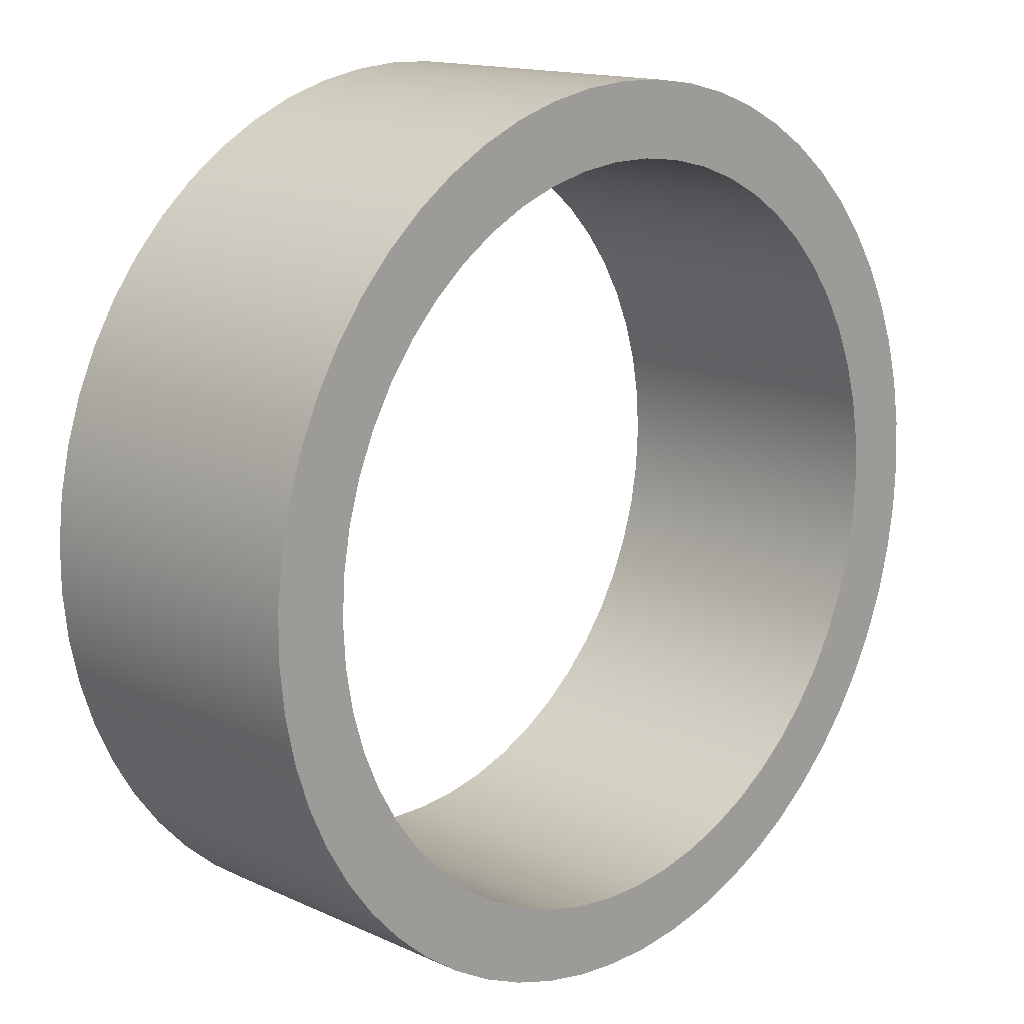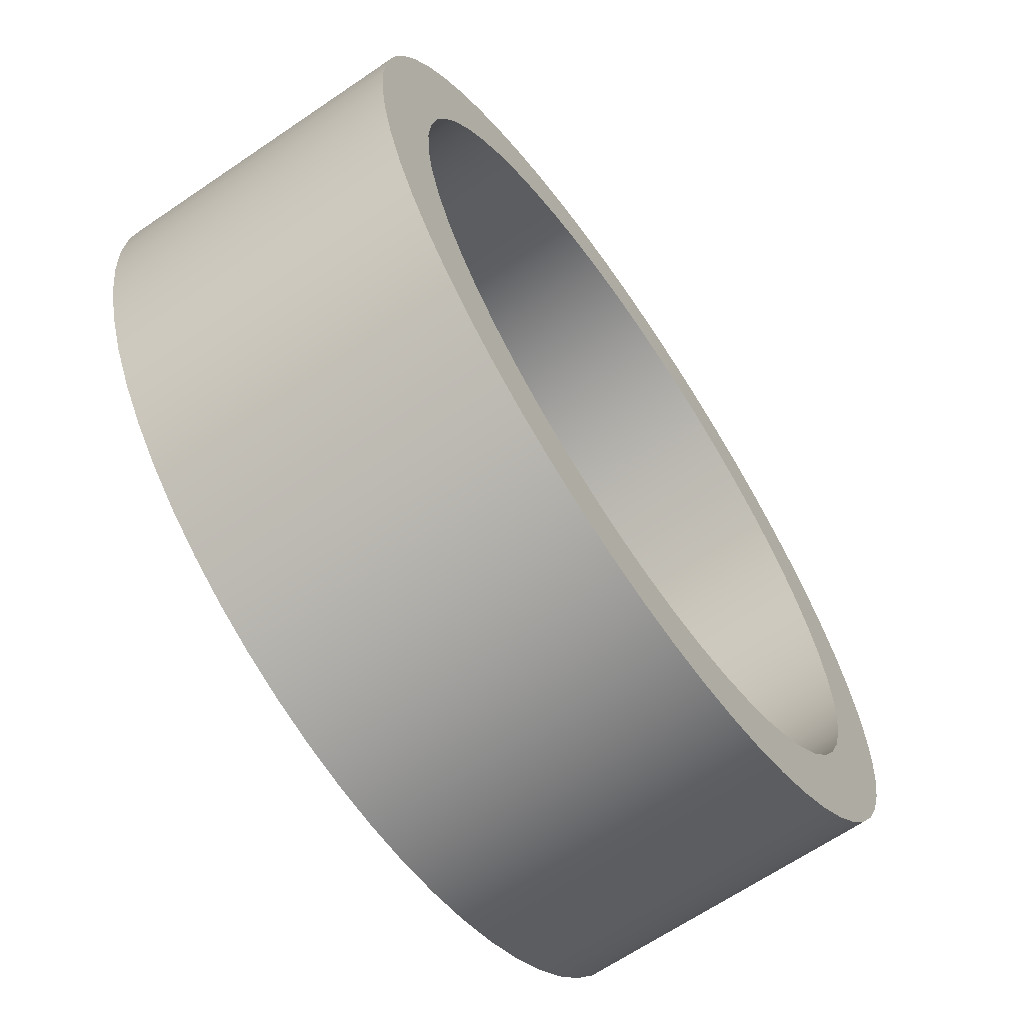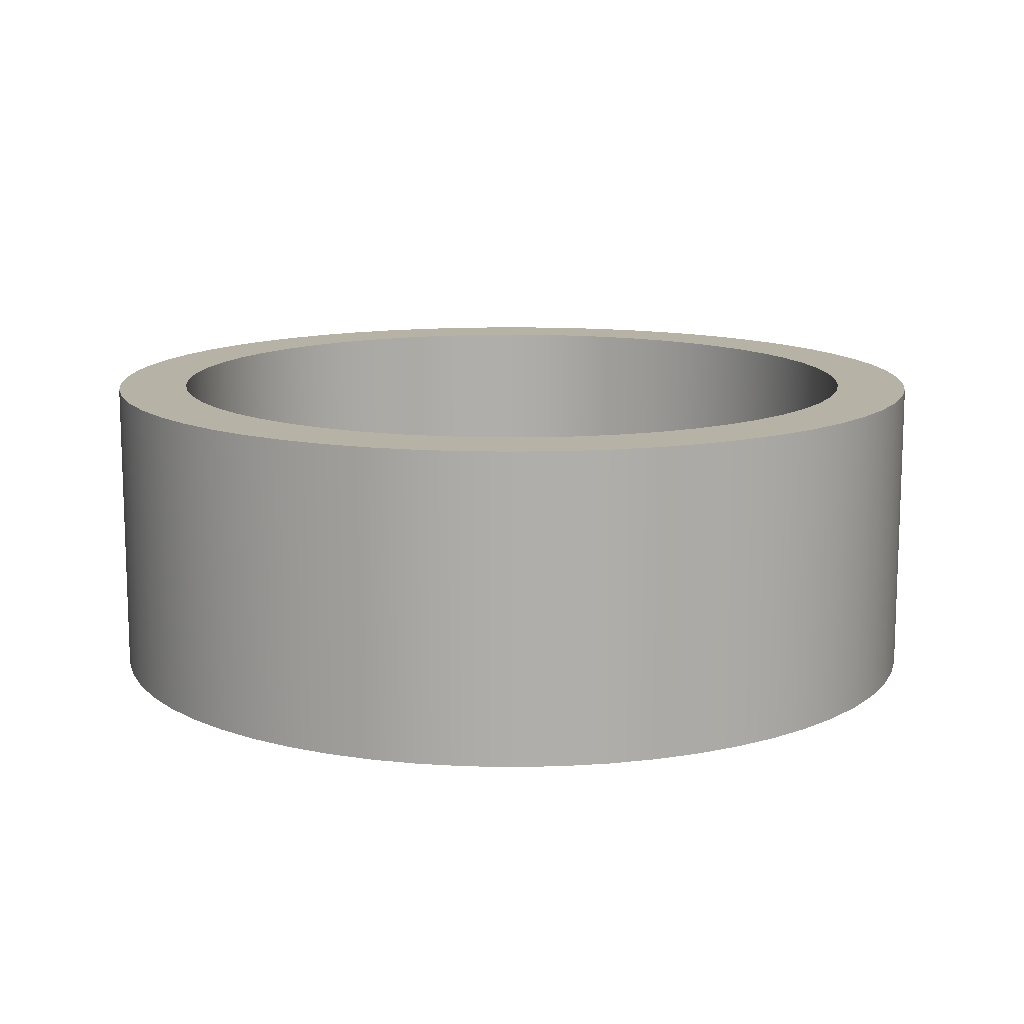
<metadata>
{"format":"obj","ext":"obj","renderer":"f3d","projection":"perspective","resolution":1024,"background":"white","views":[{"elev":14.8,"azim":134.4,"up":"+Z"},{"elev":-65.7,"azim":-55.6,"up":"+Z"},{"elev":12.5,"azim":80.6,"up":"+Y"}]}
</metadata>
<code>
v -2.359 -1 2.889e-16
v -2.343 -1 0.2739
v -2.296 -1 0.5441
v -2.217 -1 0.8069
v -2.108 -1 1.059
v -1.971 -1 1.296
v -1.807 -1 1.517
v -1.619 -1 1.716
v -1.409 -1 1.892
v -1.18 -1 2.043
v -0.9345 -1 2.166
v -0.6766 -1 2.26
v -0.4097 -1 2.323
v -0.1372 -1 2.355
v 0.1372 -1 2.355
v 0.4097 -1 2.323
v 0.6766 -1 2.26
v 0.9345 -1 2.166
v 1.18 -1 2.043
v 1.409 -1 1.892
v 1.619 -1 1.716
v 1.807 -1 1.517
v 1.971 -1 1.296
v 2.108 -1 1.059
v 2.217 -1 0.8069
v 2.296 -1 0.5441
v 2.343 -1 0.2739
v 2.359 -1 0
v 2.343 -1 -0.2739
v 2.296 -1 -0.5441
v 2.217 -1 -0.8069
v 2.108 -1 -1.059
v 1.971 -1 -1.296
v 1.807 -1 -1.517
v 1.619 -1 -1.716
v 1.409 -1 -1.892
v 1.18 -1 -2.043
v 0.9345 -1 -2.166
v 0.6766 -1 -2.26
v 0.4097 -1 -2.323
v 0.1372 -1 -2.355
v -0.1372 -1 -2.355
v -0.4097 -1 -2.323
v -0.6766 -1 -2.26
v -0.9345 -1 -2.166
v -1.18 -1 -2.043
v -1.409 -1 -1.892
v -1.619 -1 -1.716
v -1.807 -1 -1.517
v -1.971 -1 -1.296
v -2.108 -1 -1.059
v -2.217 -1 -0.8069
v -2.296 -1 -0.5441
v -2.343 -1 -0.2739
v -2.828 -1 3.464e-16
v -2.812 -1 -0.3006
v -2.765 -1 -0.5979
v -2.685 -1 -0.8883
v -2.576 -1 -1.169
v -2.437 -1 -1.436
v -2.27 -1 -1.687
v -2.078 -1 -1.919
v -1.863 -1 -2.129
v -1.626 -1 -2.315
v -1.371 -1 -2.474
v -1.1 -1 -2.606
v -0.8165 -1 -2.708
v -0.5241 -1 -2.779
v -0.2257 -1 -2.819
v 0.07529 -1 -2.827
v 0.3754 -1 -2.803
v 0.6713 -1 -2.748
v 0.9595 -1 -2.661
v 1.237 -1 -2.544
v 1.5 -1 -2.398
v 1.747 -1 -2.225
v 1.973 -1 -2.026
v 2.177 -1 -1.805
v 2.357 -1 -1.564
v 2.51 -1 -1.304
v 2.634 -1 -1.03
v 2.729 -1 -0.7442
v 2.792 -1 -0.4499
v 2.824 -1 -0.1505
v 2.824 -1 0.1505
v 2.792 -1 0.4499
v 2.729 -1 0.7442
v 2.634 -1 1.03
v 2.51 -1 1.304
v 2.357 -1 1.564
v 2.177 -1 1.805
v 1.973 -1 2.026
v 1.747 -1 2.225
v 1.5 -1 2.398
v 1.237 -1 2.544
v 0.9595 -1 2.661
v 0.6713 -1 2.748
v 0.3754 -1 2.803
v 0.07529 -1 2.827
v -0.2257 -1 2.819
v -0.5241 -1 2.779
v -0.8165 -1 2.708
v -1.1 -1 2.606
v -1.371 -1 2.474
v -1.626 -1 2.315
v -1.863 -1 2.129
v -2.078 -1 1.919
v -2.27 -1 1.687
v -2.437 -1 1.436
v -2.576 -1 1.169
v -2.685 -1 0.8883
v -2.765 -1 0.5979
v -2.812 -1 0.3006
v -2.359 -1 2.889e-16
v -2.343 -1 -0.2739
v -2.296 -1 -0.5441
v -2.217 -1 -0.8069
v -2.108 -1 -1.059
v -1.971 -1 -1.296
v -1.807 -1 -1.517
v -1.619 -1 -1.716
v -1.409 -1 -1.892
v -1.18 -1 -2.043
v -0.9345 -1 -2.166
v -0.6766 -1 -2.26
v -0.4097 -1 -2.323
v -0.1372 -1 -2.355
v 0.1372 -1 -2.355
v 0.4097 -1 -2.323
v 0.6766 -1 -2.26
v 0.9345 -1 -2.166
v 1.18 -1 -2.043
v 1.409 -1 -1.892
v 1.619 -1 -1.716
v 1.807 -1 -1.517
v 1.971 -1 -1.296
v 2.108 -1 -1.059
v 2.217 -1 -0.8069
v 2.296 -1 -0.5441
v 2.343 -1 -0.2739
v 2.359 -1 0
v 2.343 -1 0.2739
v 2.296 -1 0.5441
v 2.217 -1 0.8069
v 2.108 -1 1.059
v 1.971 -1 1.296
v 1.807 -1 1.517
v 1.619 -1 1.716
v 1.409 -1 1.892
v 1.18 -1 2.043
v 0.9345 -1 2.166
v 0.6766 -1 2.26
v 0.4097 -1 2.323
v 0.1372 -1 2.355
v -0.1372 -1 2.355
v -0.4097 -1 2.323
v -0.6766 -1 2.26
v -0.9345 -1 2.166
v -1.18 -1 2.043
v -1.409 -1 1.892
v -1.619 -1 1.716
v -1.807 -1 1.517
v -1.971 -1 1.296
v -2.108 -1 1.059
v -2.217 -1 0.8069
v -2.296 -1 0.5441
v -2.343 -1 0.2739
v -2.359 1 2.889e-16
v -2.343 1 0.2739
v -2.296 1 0.5441
v -2.217 1 0.8069
v -2.108 1 1.059
v -1.971 1 1.296
v -1.807 1 1.517
v -1.619 1 1.716
v -1.409 1 1.892
v -1.18 1 2.043
v -0.9345 1 2.166
v -0.6766 1 2.26
v -0.4097 1 2.323
v -0.1372 1 2.355
v 0.1372 1 2.355
v 0.4097 1 2.323
v 0.6766 1 2.26
v 0.9345 1 2.166
v 1.18 1 2.043
v 1.409 1 1.892
v 1.619 1 1.716
v 1.807 1 1.517
v 1.971 1 1.296
v 2.108 1 1.059
v 2.217 1 0.8069
v 2.296 1 0.5441
v 2.343 1 0.2739
v 2.359 1 0
v 2.343 1 -0.2739
v 2.296 1 -0.5441
v 2.217 1 -0.8069
v 2.108 1 -1.059
v 1.971 1 -1.296
v 1.807 1 -1.517
v 1.619 1 -1.716
v 1.409 1 -1.892
v 1.18 1 -2.043
v 0.9345 1 -2.166
v 0.6766 1 -2.26
v 0.4097 1 -2.323
v 0.1372 1 -2.355
v -0.1372 1 -2.355
v -0.4097 1 -2.323
v -0.6766 1 -2.26
v -0.9345 1 -2.166
v -1.18 1 -2.043
v -1.409 1 -1.892
v -1.619 1 -1.716
v -1.807 1 -1.517
v -1.971 1 -1.296
v -2.108 1 -1.059
v -2.217 1 -0.8069
v -2.296 1 -0.5441
v -2.343 1 -0.2739
v -2.359 1 2.889e-16
v -2.359 -1 2.889e-16
v -2.828 -1 3.464e-16
v -2.812 -1 0.3006
v -2.765 -1 0.5979
v -2.685 -1 0.8883
v -2.576 -1 1.169
v -2.437 -1 1.436
v -2.27 -1 1.687
v -2.078 -1 1.919
v -1.863 -1 2.129
v -1.626 -1 2.315
v -1.371 -1 2.474
v -1.1 -1 2.606
v -0.8165 -1 2.708
v -0.5241 -1 2.779
v -0.2257 -1 2.819
v 0.07529 -1 2.827
v 0.3754 -1 2.803
v 0.6713 -1 2.748
v 0.9595 -1 2.661
v 1.237 -1 2.544
v 1.5 -1 2.398
v 1.747 -1 2.225
v 1.973 -1 2.026
v 2.177 -1 1.805
v 2.357 -1 1.564
v 2.51 -1 1.304
v 2.634 -1 1.03
v 2.729 -1 0.7442
v 2.792 -1 0.4499
v 2.824 -1 0.1505
v 2.824 -1 -0.1505
v 2.792 -1 -0.4499
v 2.729 -1 -0.7442
v 2.634 -1 -1.03
v 2.51 -1 -1.304
v 2.357 -1 -1.564
v 2.177 -1 -1.805
v 1.973 -1 -2.026
v 1.747 -1 -2.225
v 1.5 -1 -2.398
v 1.237 -1 -2.544
v 0.9595 -1 -2.661
v 0.6713 -1 -2.748
v 0.3754 -1 -2.803
v 0.07529 -1 -2.827
v -0.2257 -1 -2.819
v -0.5241 -1 -2.779
v -0.8165 -1 -2.708
v -1.1 -1 -2.606
v -1.371 -1 -2.474
v -1.626 -1 -2.315
v -1.863 -1 -2.129
v -2.078 -1 -1.919
v -2.27 -1 -1.687
v -2.437 -1 -1.436
v -2.576 -1 -1.169
v -2.685 -1 -0.8883
v -2.765 -1 -0.5979
v -2.812 -1 -0.3006
v -2.828 1 3.464e-16
v -2.812 1 -0.3006
v -2.765 1 -0.5979
v -2.685 1 -0.8883
v -2.576 1 -1.169
v -2.437 1 -1.436
v -2.27 1 -1.687
v -2.078 1 -1.919
v -1.863 1 -2.129
v -1.626 1 -2.315
v -1.371 1 -2.474
v -1.1 1 -2.606
v -0.8165 1 -2.708
v -0.5241 1 -2.779
v -0.2257 1 -2.819
v 0.07529 1 -2.827
v 0.3754 1 -2.803
v 0.6713 1 -2.748
v 0.9595 1 -2.661
v 1.237 1 -2.544
v 1.5 1 -2.398
v 1.747 1 -2.225
v 1.973 1 -2.026
v 2.177 1 -1.805
v 2.357 1 -1.564
v 2.51 1 -1.304
v 2.634 1 -1.03
v 2.729 1 -0.7442
v 2.792 1 -0.4499
v 2.824 1 -0.1505
v 2.824 1 0.1505
v 2.792 1 0.4499
v 2.729 1 0.7442
v 2.634 1 1.03
v 2.51 1 1.304
v 2.357 1 1.564
v 2.177 1 1.805
v 1.973 1 2.026
v 1.747 1 2.225
v 1.5 1 2.398
v 1.237 1 2.544
v 0.9595 1 2.661
v 0.6713 1 2.748
v 0.3754 1 2.803
v 0.07529 1 2.827
v -0.2257 1 2.819
v -0.5241 1 2.779
v -0.8165 1 2.708
v -1.1 1 2.606
v -1.371 1 2.474
v -1.626 1 2.315
v -1.863 1 2.129
v -2.078 1 1.919
v -2.27 1 1.687
v -2.437 1 1.436
v -2.576 1 1.169
v -2.685 1 0.8883
v -2.765 1 0.5979
v -2.812 1 0.3006
v -2.828 -1 3.464e-16
v -2.828 1 3.464e-16
v -2.359 1 2.889e-16
v -2.343 1 -0.2739
v -2.296 1 -0.5441
v -2.217 1 -0.8069
v -2.108 1 -1.059
v -1.971 1 -1.296
v -1.807 1 -1.517
v -1.619 1 -1.716
v -1.409 1 -1.892
v -1.18 1 -2.043
v -0.9345 1 -2.166
v -0.6766 1 -2.26
v -0.4097 1 -2.323
v -0.1372 1 -2.355
v 0.1372 1 -2.355
v 0.4097 1 -2.323
v 0.6766 1 -2.26
v 0.9345 1 -2.166
v 1.18 1 -2.043
v 1.409 1 -1.892
v 1.619 1 -1.716
v 1.807 1 -1.517
v 1.971 1 -1.296
v 2.108 1 -1.059
v 2.217 1 -0.8069
v 2.296 1 -0.5441
v 2.343 1 -0.2739
v 2.359 1 0
v 2.343 1 0.2739
v 2.296 1 0.5441
v 2.217 1 0.8069
v 2.108 1 1.059
v 1.971 1 1.296
v 1.807 1 1.517
v 1.619 1 1.716
v 1.409 1 1.892
v 1.18 1 2.043
v 0.9345 1 2.166
v 0.6766 1 2.26
v 0.4097 1 2.323
v 0.1372 1 2.355
v -0.1372 1 2.355
v -0.4097 1 2.323
v -0.6766 1 2.26
v -0.9345 1 2.166
v -1.18 1 2.043
v -1.409 1 1.892
v -1.619 1 1.716
v -1.807 1 1.517
v -1.971 1 1.296
v -2.108 1 1.059
v -2.217 1 0.8069
v -2.296 1 0.5441
v -2.343 1 0.2739
v -2.828 1 3.464e-16
v -2.812 1 0.3006
v -2.765 1 0.5979
v -2.685 1 0.8883
v -2.576 1 1.169
v -2.437 1 1.436
v -2.27 1 1.687
v -2.078 1 1.919
v -1.863 1 2.129
v -1.626 1 2.315
v -1.371 1 2.474
v -1.1 1 2.606
v -0.8165 1 2.708
v -0.5241 1 2.779
v -0.2257 1 2.819
v 0.07529 1 2.827
v 0.3754 1 2.803
v 0.6713 1 2.748
v 0.9595 1 2.661
v 1.237 1 2.544
v 1.5 1 2.398
v 1.747 1 2.225
v 1.973 1 2.026
v 2.177 1 1.805
v 2.357 1 1.564
v 2.51 1 1.304
v 2.634 1 1.03
v 2.729 1 0.7442
v 2.792 1 0.4499
v 2.824 1 0.1505
v 2.824 1 -0.1505
v 2.792 1 -0.4499
v 2.729 1 -0.7442
v 2.634 1 -1.03
v 2.51 1 -1.304
v 2.357 1 -1.564
v 2.177 1 -1.805
v 1.973 1 -2.026
v 1.747 1 -2.225
v 1.5 1 -2.398
v 1.237 1 -2.544
v 0.9595 1 -2.661
v 0.6713 1 -2.748
v 0.3754 1 -2.803
v 0.07529 1 -2.827
v -0.2257 1 -2.819
v -0.5241 1 -2.779
v -0.8165 1 -2.708
v -1.1 1 -2.606
v -1.371 1 -2.474
v -1.626 1 -2.315
v -1.863 1 -2.129
v -2.078 1 -1.919
v -2.27 1 -1.687
v -2.437 1 -1.436
v -2.576 1 -1.169
v -2.685 1 -0.8883
v -2.765 1 -0.5979
v -2.812 1 -0.3006
g d5463c5a-e2f3-11ea-bb75-54bf646e7e1f
f 2 113 1
f 1 113 55
f 1 55 56
f 113 2 112
f 112 2 3
f 112 3 111
f 111 3 4
f 111 4 110
f 110 4 5
f 110 5 109
f 109 5 6
f 109 6 108
f 108 6 7
f 108 7 107
f 107 7 8
f 107 8 106
f 106 8 9
f 106 9 105
f 105 9 10
f 105 10 104
f 104 10 11
f 104 11 103
f 103 11 12
f 103 12 102
f 102 12 101
f 101 12 13
f 101 13 100
f 100 13 14
f 100 14 99
f 99 14 15
f 99 15 98
f 98 15 16
f 98 16 97
f 97 16 17
f 97 17 96
f 96 17 18
f 96 18 95
f 95 18 19
f 95 19 94
f 94 19 20
f 94 20 93
f 93 20 21
f 93 21 92
f 92 21 22
f 92 22 91
f 91 22 23
f 91 23 90
f 90 23 89
f 89 23 24
f 89 24 88
f 88 24 25
f 88 25 87
f 87 25 26
f 87 26 86
f 86 26 27
f 86 27 85
f 85 27 28
f 85 28 84
f 84 28 29
f 84 29 83
f 83 29 30
f 83 30 82
f 82 30 31
f 82 31 81
f 81 31 32
f 81 32 80
f 80 32 33
f 80 33 79
f 79 33 78
f 78 33 34
f 78 34 77
f 77 34 35
f 77 35 76
f 76 35 36
f 76 36 75
f 75 36 37
f 75 37 74
f 74 37 38
f 74 38 73
f 73 38 39
f 73 39 72
f 72 39 40
f 72 40 71
f 71 40 41
f 71 41 70
f 70 41 42
f 70 42 69
f 69 42 43
f 69 43 68
f 68 43 44
f 68 44 67
f 67 44 66
f 66 44 45
f 66 45 65
f 65 45 46
f 65 46 64
f 64 46 47
f 64 47 63
f 63 47 48
f 63 48 62
f 62 48 49
f 62 49 61
f 61 49 50
f 61 50 60
f 60 50 51
f 60 51 59
f 59 51 52
f 59 52 58
f 58 52 53
f 58 53 57
f 57 53 54
f 57 54 56
f 56 54 1
g d5466378-e2f3-11ea-af4a-54bf646e7e1f
f 115 221 114
f 114 221 222
f 223 168 167
f 167 168 169
f 167 169 166
f 166 169 170
f 166 170 165
f 165 170 171
f 165 171 164
f 164 171 172
f 164 172 163
f 163 172 173
f 163 173 162
f 162 173 174
f 162 174 161
f 161 174 175
f 161 175 160
f 160 175 176
f 160 176 159
f 159 176 177
f 159 177 158
f 158 177 178
f 158 178 157
f 157 178 179
f 157 179 156
f 156 179 180
f 156 180 155
f 155 180 181
f 155 181 154
f 154 181 182
f 154 182 153
f 153 182 183
f 153 183 152
f 152 183 184
f 152 184 151
f 151 184 185
f 151 185 150
f 150 185 186
f 150 186 149
f 149 186 187
f 149 187 148
f 148 187 188
f 148 188 147
f 147 188 189
f 147 189 146
f 146 189 190
f 146 190 145
f 145 190 191
f 145 191 144
f 144 191 192
f 144 192 143
f 143 192 193
f 143 193 142
f 142 193 194
f 142 194 141
f 141 194 195
f 141 195 140
f 140 195 196
f 140 196 139
f 139 196 197
f 139 197 138
f 138 197 198
f 138 198 137
f 137 198 199
f 137 199 136
f 136 199 200
f 136 200 135
f 135 200 201
f 135 201 134
f 134 201 202
f 134 202 133
f 133 202 203
f 133 203 132
f 132 203 204
f 132 204 131
f 131 204 205
f 131 205 130
f 130 205 206
f 130 206 129
f 129 206 207
f 129 207 128
f 128 207 208
f 128 208 127
f 127 208 209
f 127 209 126
f 126 209 210
f 126 210 125
f 125 210 211
f 125 211 124
f 124 211 212
f 124 212 123
f 123 212 213
f 123 213 122
f 122 213 214
f 122 214 121
f 121 214 215
f 121 215 120
f 120 215 216
f 120 216 119
f 119 216 217
f 119 217 118
f 118 217 218
f 118 218 117
f 117 218 219
f 117 219 116
f 116 219 220
f 116 220 115
f 115 220 221
g d5468a9a-e2f3-11ea-a55d-54bf646e7e1f
f 225 341 224
f 224 341 343
f 342 283 282
f 282 283 284
f 282 284 281
f 281 284 285
f 281 285 280
f 280 285 286
f 280 286 279
f 279 286 287
f 279 287 278
f 278 287 288
f 278 288 277
f 277 288 289
f 277 289 276
f 276 289 290
f 276 290 275
f 275 290 291
f 275 291 274
f 274 291 292
f 274 292 273
f 273 292 293
f 273 293 272
f 272 293 294
f 272 294 271
f 271 294 295
f 271 295 270
f 270 295 296
f 270 296 269
f 269 296 297
f 269 297 268
f 268 297 298
f 268 298 267
f 267 298 299
f 267 299 266
f 266 299 300
f 266 300 265
f 265 300 301
f 265 301 264
f 264 301 302
f 264 302 263
f 263 302 303
f 263 303 262
f 262 303 304
f 262 304 261
f 261 304 305
f 261 305 260
f 260 305 306
f 260 306 259
f 259 306 307
f 259 307 258
f 258 307 308
f 258 308 257
f 257 308 309
f 257 309 256
f 256 309 310
f 256 310 255
f 255 310 311
f 255 311 254
f 254 311 312
f 254 312 253
f 253 312 313
f 253 313 252
f 252 313 314
f 252 314 251
f 251 314 315
f 251 315 250
f 250 315 316
f 250 316 249
f 249 316 317
f 249 317 248
f 248 317 318
f 248 318 247
f 247 318 319
f 247 319 246
f 246 319 320
f 246 320 245
f 245 320 321
f 245 321 244
f 244 321 322
f 244 322 243
f 243 322 323
f 243 323 242
f 242 323 324
f 242 324 241
f 241 324 325
f 241 325 240
f 240 325 326
f 240 326 239
f 239 326 327
f 239 327 238
f 238 327 328
f 238 328 237
f 237 328 329
f 237 329 236
f 236 329 330
f 236 330 235
f 235 330 331
f 235 331 234
f 234 331 332
f 234 332 233
f 233 332 333
f 233 333 232
f 232 333 334
f 232 334 231
f 231 334 335
f 231 335 230
f 230 335 336
f 230 336 229
f 229 336 337
f 229 337 228
f 228 337 338
f 228 338 227
f 227 338 339
f 227 339 226
f 226 339 340
f 226 340 225
f 225 340 341
g d546b190-e2f3-11ea-9170-54bf646e7e1f
f 345 456 344
f 344 456 398
f 344 398 399
f 456 345 455
f 455 345 346
f 455 346 454
f 454 346 347
f 454 347 453
f 453 347 348
f 453 348 452
f 452 348 349
f 452 349 451
f 451 349 350
f 451 350 450
f 450 350 351
f 450 351 449
f 449 351 352
f 449 352 448
f 448 352 353
f 448 353 447
f 447 353 354
f 447 354 446
f 446 354 355
f 446 355 445
f 445 355 444
f 444 355 356
f 444 356 443
f 443 356 357
f 443 357 442
f 442 357 358
f 442 358 441
f 441 358 359
f 441 359 440
f 440 359 360
f 440 360 439
f 439 360 361
f 439 361 438
f 438 361 362
f 438 362 437
f 437 362 363
f 437 363 436
f 436 363 364
f 436 364 435
f 435 364 365
f 435 365 434
f 434 365 366
f 434 366 433
f 433 366 432
f 432 366 367
f 432 367 431
f 431 367 368
f 431 368 430
f 430 368 369
f 430 369 429
f 429 369 370
f 429 370 428
f 428 370 371
f 428 371 427
f 427 371 372
f 427 372 426
f 426 372 373
f 426 373 425
f 425 373 374
f 425 374 424
f 424 374 375
f 424 375 423
f 423 375 376
f 423 376 422
f 422 376 421
f 421 376 377
f 421 377 420
f 420 377 378
f 420 378 419
f 419 378 379
f 419 379 418
f 418 379 380
f 418 380 417
f 417 380 381
f 417 381 416
f 416 381 382
f 416 382 415
f 415 382 383
f 415 383 414
f 414 383 384
f 414 384 413
f 413 384 385
f 413 385 412
f 412 385 386
f 412 386 411
f 411 386 387
f 411 387 410
f 410 387 409
f 409 387 388
f 409 388 408
f 408 388 389
f 408 389 407
f 407 389 390
f 407 390 406
f 406 390 391
f 406 391 405
f 405 391 392
f 405 392 404
f 404 392 393
f 404 393 403
f 403 393 394
f 403 394 402
f 402 394 395
f 402 395 401
f 401 395 396
f 401 396 400
f 400 396 397
f 400 397 399
f 399 397 344

</code>
